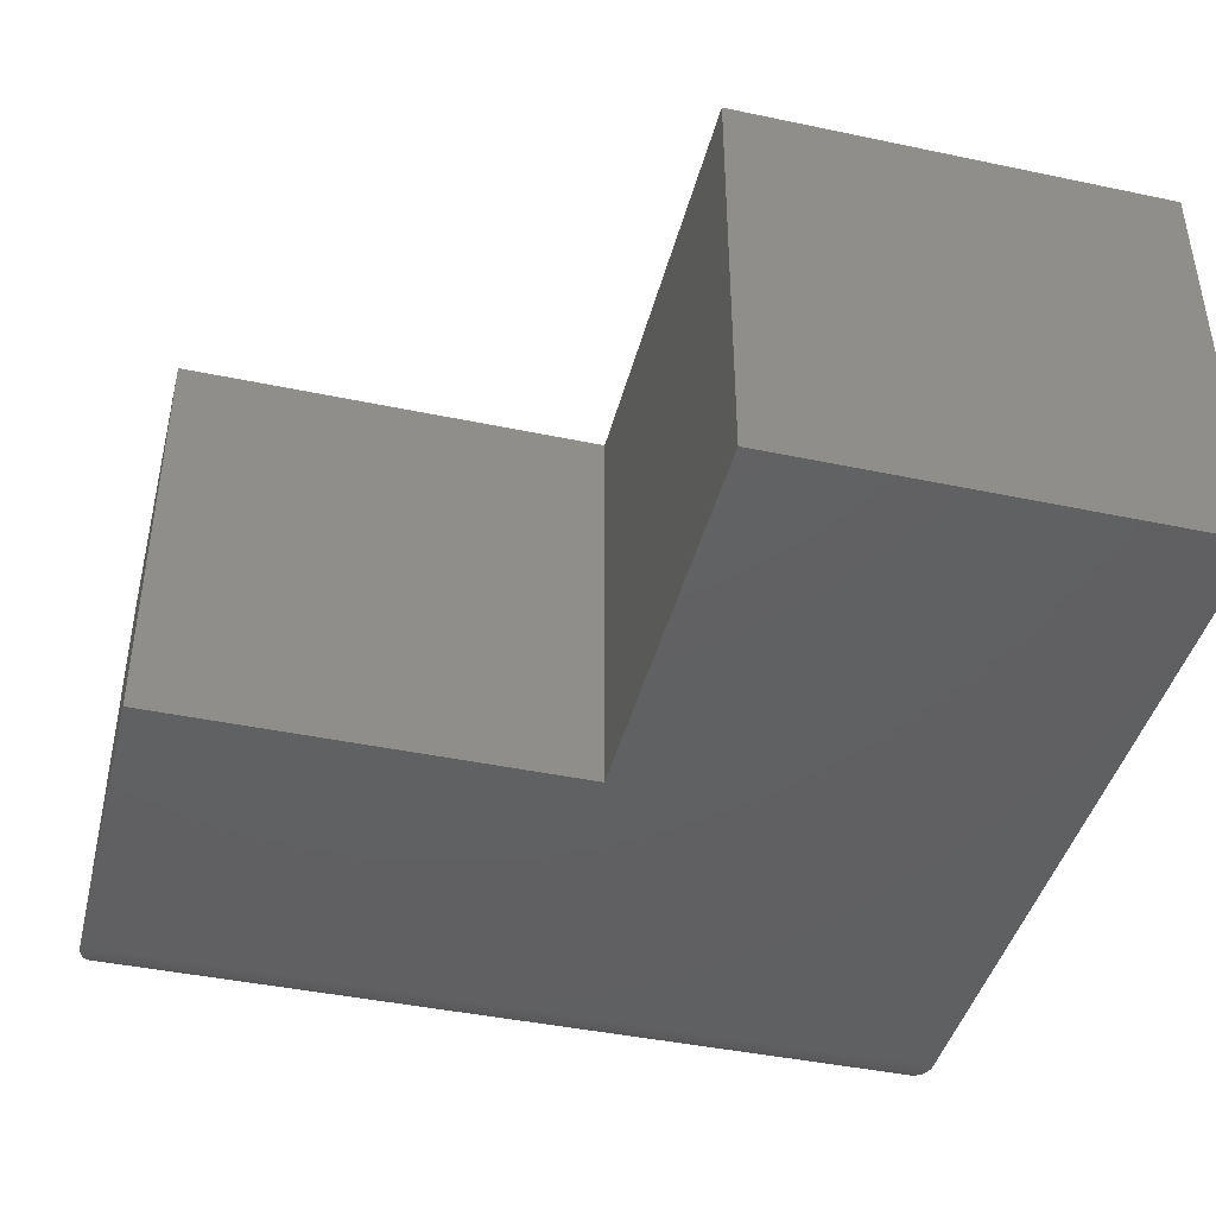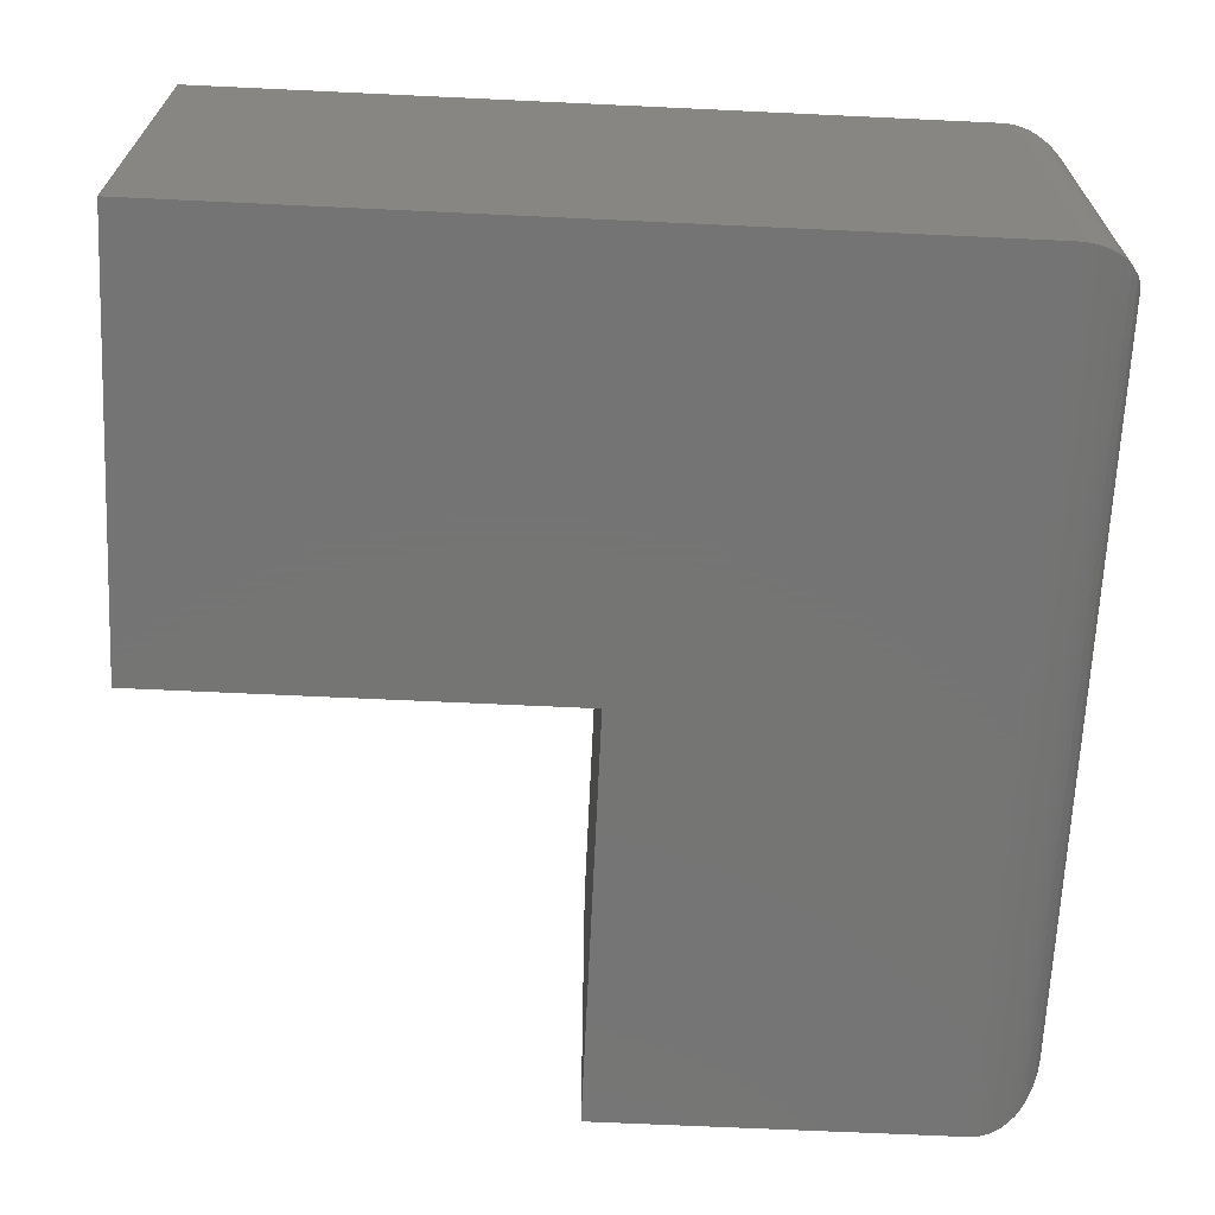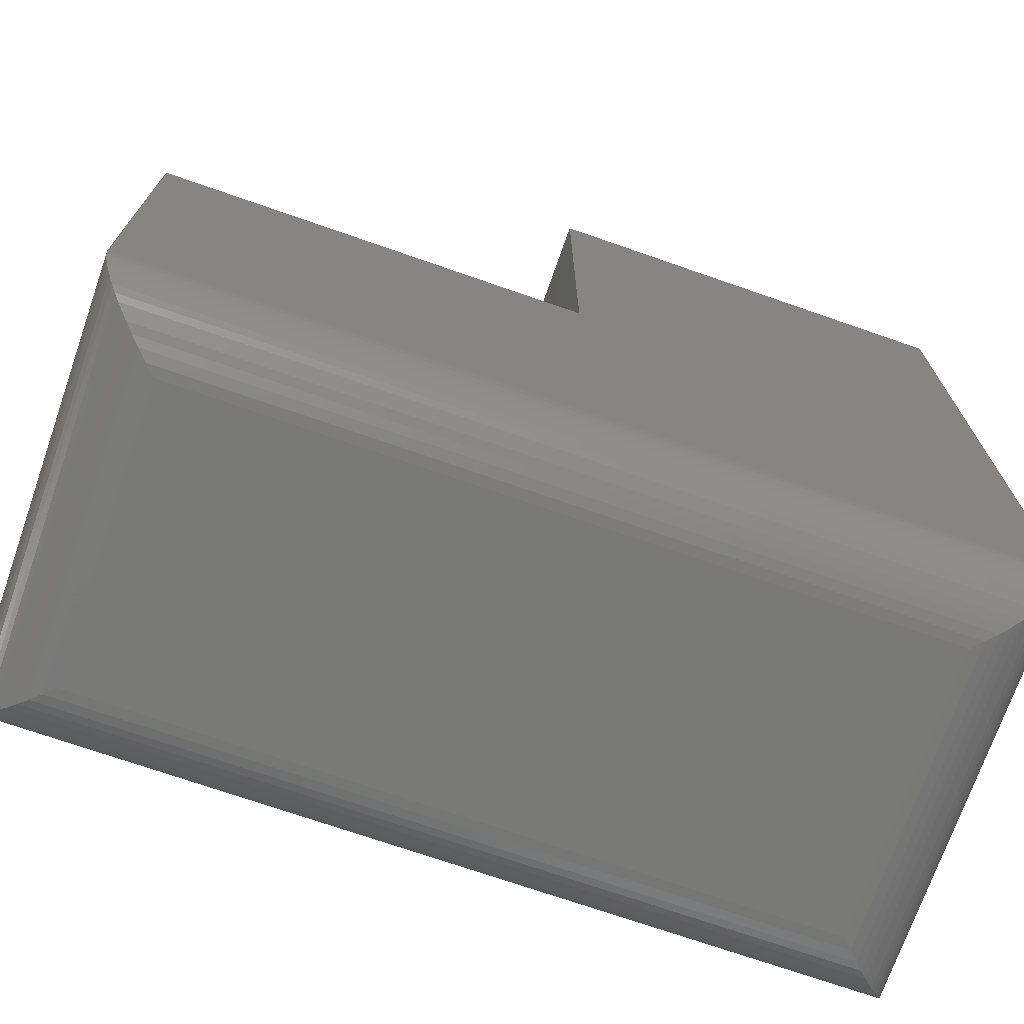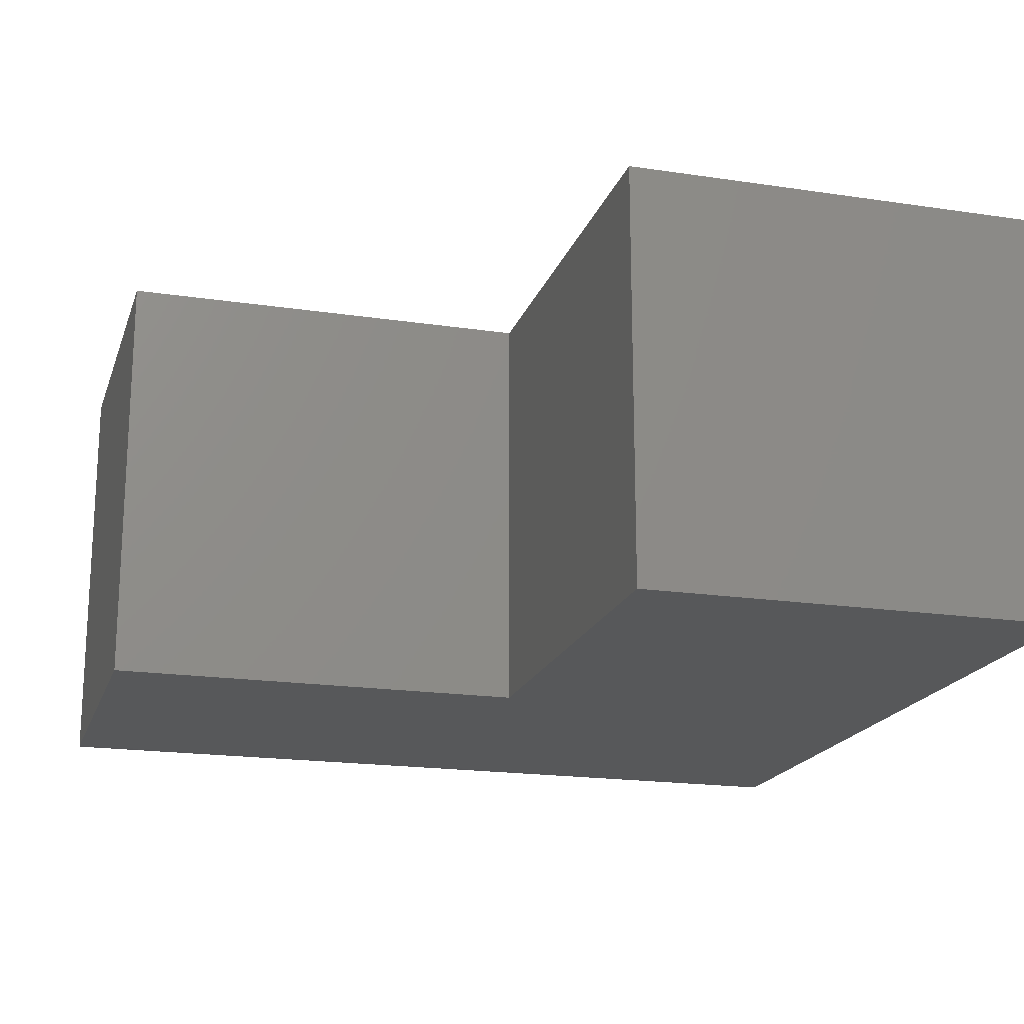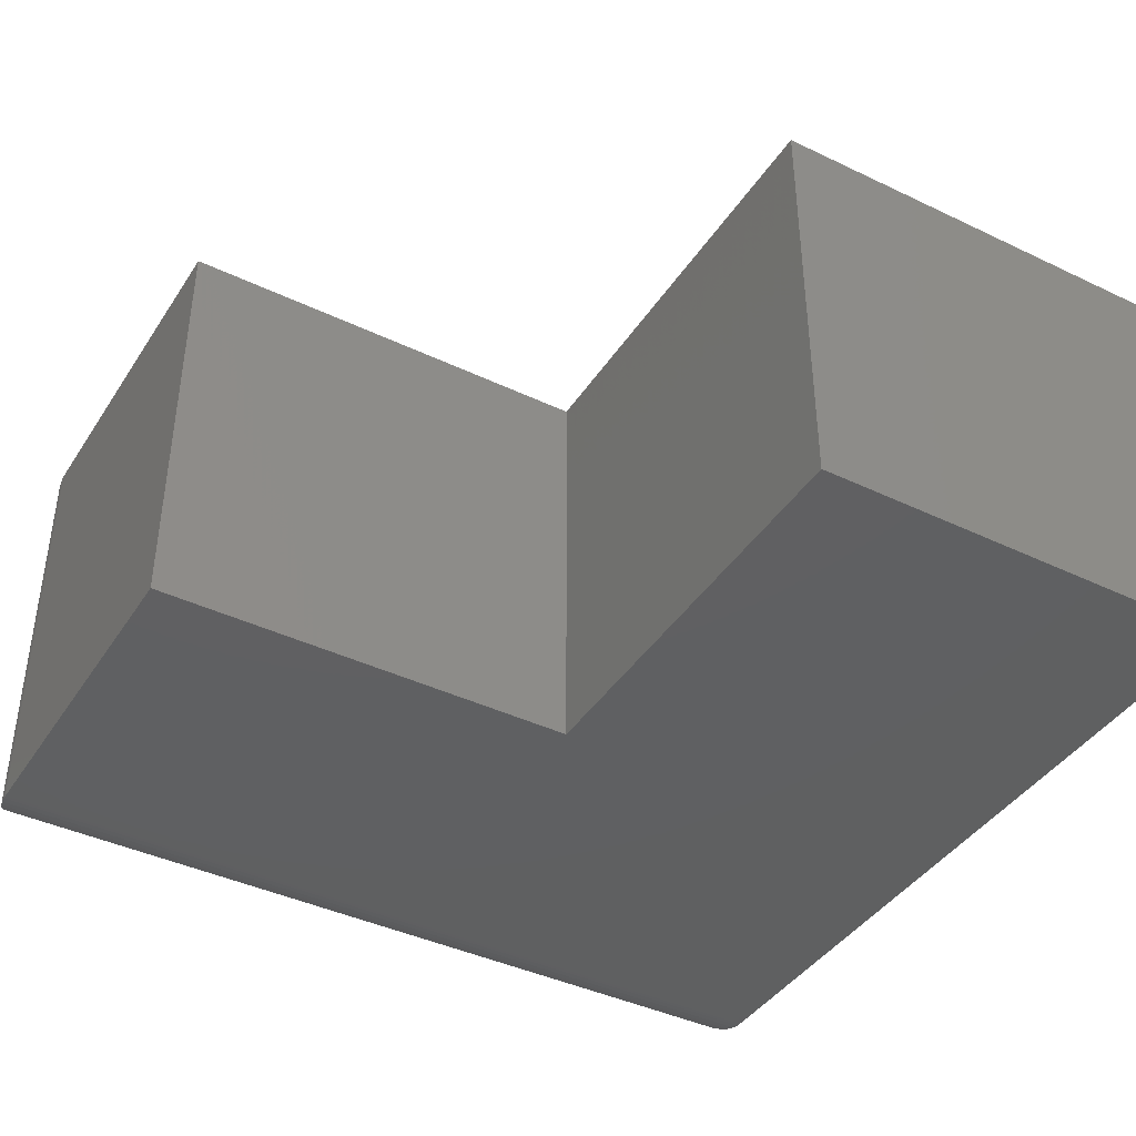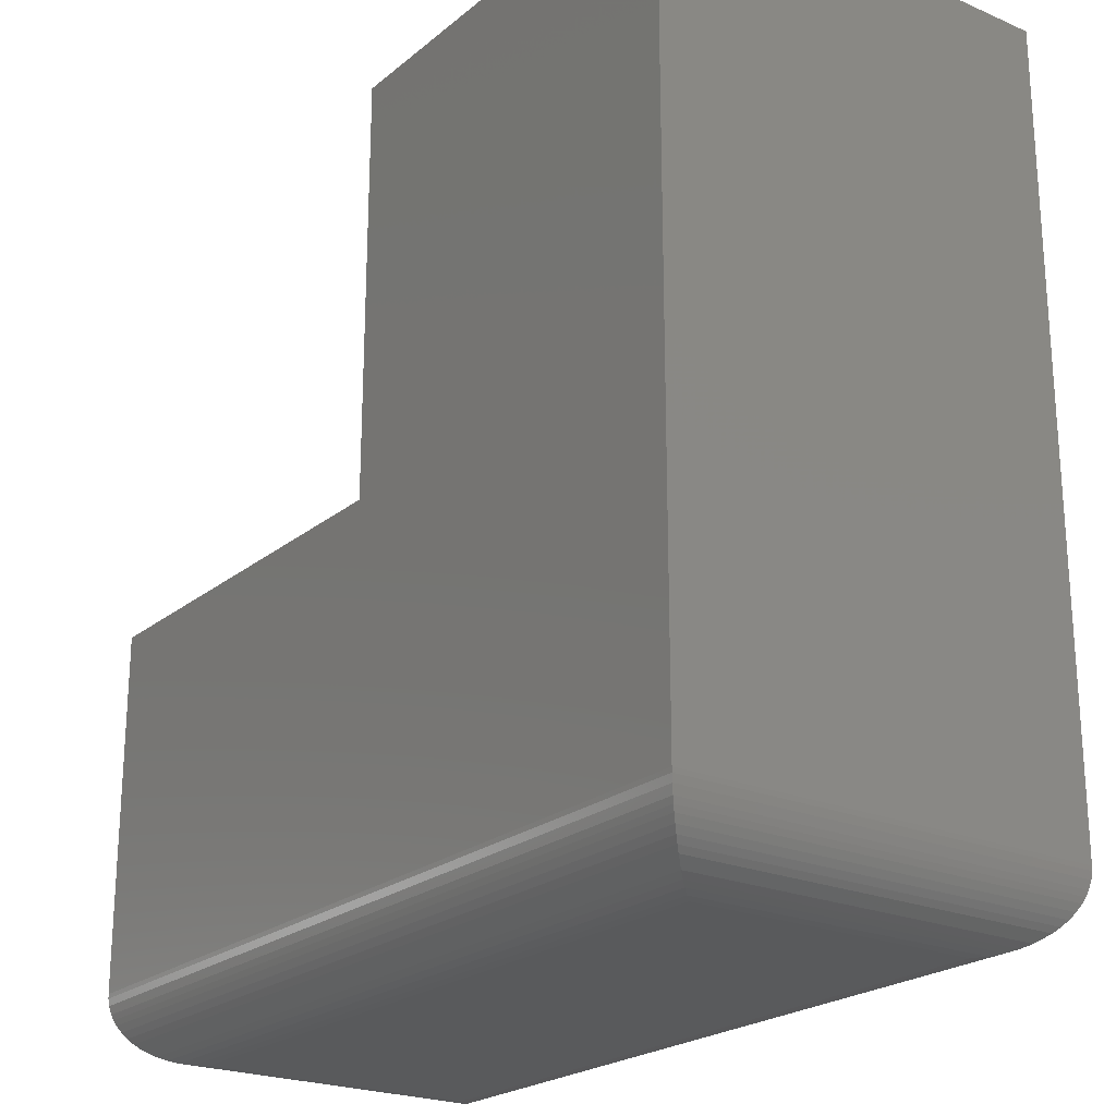
<metadata>
{"format":"stl","ext":"stl","renderer":"f3d","projection":"perspective","resolution":1024,"background":"white","views":[{"elev":-42.6,"azim":165.9,"up":"+Z"},{"elev":-67.0,"azim":-92.7,"up":"+Z"},{"elev":-72.1,"azim":160.8,"up":"+Y"},{"elev":-18.8,"azim":164.0,"up":"+Z"},{"elev":-41.0,"azim":149.8,"up":"+Z"},{"elev":-22.6,"azim":-126.3,"up":"+Y"}]}
</metadata>
<code>
# stl→obj: 68 verts, 132 faces
v 0.3789 0.75 0.375
v 0 0.75 0.375
v 0.3789 0.3789 0.375
v 0 0.0625 0.375
v 0.75 0.3789 0.375
v 0.75 0.0625 0.375
v 0.3789 0.75 0
v 0.3789 0.3789 0
v 0 0.75 0
v 0 0.0625 0
v 0.75 0.3789 0
v 0.75 0.0625 0
v 0.0625 0 0.3125
v 0.0625 0 0.0625
v 0.6875 0 0.3125
v 0.6875 0 0.0625
v 0.05367 0.0006275 0.05367
v 0.6963 0.0006275 0.05367
v 0.0008452 0.05226 0.0008452
v 0.7475 0.04493 0.002521
v 0.002521 0.04493 0.002521
v 0.7458 0.04008 0.004161
v 0.004161 0.04008 0.004161
v 0.7439 0.03548 0.00614
v 0.00614 0.03548 0.00614
v 0.7406 0.02957 0.00938
v 0.00938 0.02957 0.00938
v 0.7369 0.02422 0.0131
v 0.0131 0.02422 0.0131
v 0.7328 0.01943 0.0172
v 0.0172 0.01943 0.01721
v 0.7284 0.01521 0.02163
v 0.03117 0.008416 0.03118
v 0.7188 0.008416 0.03117
v 0.712 0.004986 0.03803
v 0.03803 0.004986 0.03804
v 0.7049 0.002478 0.04507
v 0.04507 0.002478 0.04508
v 0.0001204 0.05862 0.0001204
v 0.7499 0.05862 0.0001204
v 0.7492 0.05226 0.0008452
v 0.02163 0.01521 0.02163
v 0.6963 0.0006275 0.3213
v 0.7475 0.04493 0.3725
v 0.7458 0.04008 0.3708
v 0.7439 0.03548 0.3689
v 0.7406 0.02957 0.3656
v 0.7369 0.02422 0.3619
v 0.7328 0.01943 0.3578
v 0.7284 0.01521 0.3534
v 0.7188 0.008416 0.3438
v 0.712 0.004986 0.337
v 0.7049 0.002478 0.3299
v 0.7499 0.05862 0.3749
v 0.7492 0.05226 0.3742
v 0.05367 0.0006275 0.3213
v 0.04508 0.002478 0.3299
v 0.03804 0.004986 0.337
v 0.02163 0.01521 0.3534
v 0.01721 0.01943 0.3578
v 0.0131 0.02422 0.3619
v 0.00938 0.02957 0.3656
v 0.00614 0.03548 0.3689
v 0.004161 0.04008 0.3708
v 0.002521 0.04493 0.3725
v 0.03118 0.008416 0.3438
v 0.0001204 0.05862 0.3749
v 0.0008452 0.05226 0.3742
f 1 2 3
f 3 2 4
f 3 4 5
f 5 4 6
f 7 8 9
f 9 8 10
f 8 11 10
f 10 11 12
f 2 9 4
f 4 9 10
f 6 12 5
f 5 12 11
f 13 14 15
f 15 14 16
f 16 17 18
f 16 14 17
f 19 20 21
f 21 20 22
f 21 22 23
f 23 22 24
f 23 24 25
f 25 24 26
f 25 26 27
f 27 26 28
f 27 28 29
f 29 28 30
f 29 30 31
f 31 30 32
f 33 34 35
f 33 35 36
f 36 35 37
f 36 37 38
f 38 37 18
f 38 18 17
f 10 12 39
f 39 12 40
f 39 40 19
f 19 40 41
f 19 41 20
f 34 33 32
f 32 33 42
f 32 42 31
f 15 18 43
f 15 16 18
f 41 44 20
f 20 44 45
f 20 45 22
f 22 45 46
f 22 46 24
f 24 46 47
f 24 47 26
f 26 47 48
f 26 48 28
f 28 48 49
f 28 49 30
f 30 49 50
f 34 51 52
f 34 52 35
f 35 52 53
f 35 53 37
f 37 53 43
f 37 43 18
f 12 6 40
f 40 6 54
f 40 54 41
f 41 54 55
f 41 55 44
f 51 34 50
f 50 34 32
f 50 32 30
f 13 43 56
f 13 15 43
f 56 43 53
f 56 53 57
f 57 53 52
f 57 52 58
f 58 52 51
f 59 50 49
f 59 49 60
f 60 49 48
f 60 48 61
f 61 48 47
f 61 47 62
f 62 47 46
f 62 46 63
f 63 46 45
f 63 45 64
f 64 45 44
f 64 44 65
f 65 44 55
f 50 59 51
f 51 59 66
f 51 66 58
f 6 4 54
f 54 4 67
f 54 67 55
f 55 67 68
f 55 68 65
f 14 56 17
f 14 13 56
f 17 56 57
f 17 57 38
f 38 57 58
f 38 58 36
f 36 58 66
f 42 59 60
f 42 60 31
f 31 60 61
f 31 61 29
f 29 61 62
f 29 62 27
f 27 62 63
f 27 63 25
f 25 63 64
f 25 64 23
f 23 64 65
f 23 65 21
f 21 65 68
f 59 42 66
f 66 42 33
f 66 33 36
f 4 10 67
f 67 10 39
f 67 39 68
f 68 39 19
f 68 19 21
f 1 7 2
f 2 7 9
f 8 7 3
f 3 7 1
f 11 8 5
f 5 8 3

</code>
